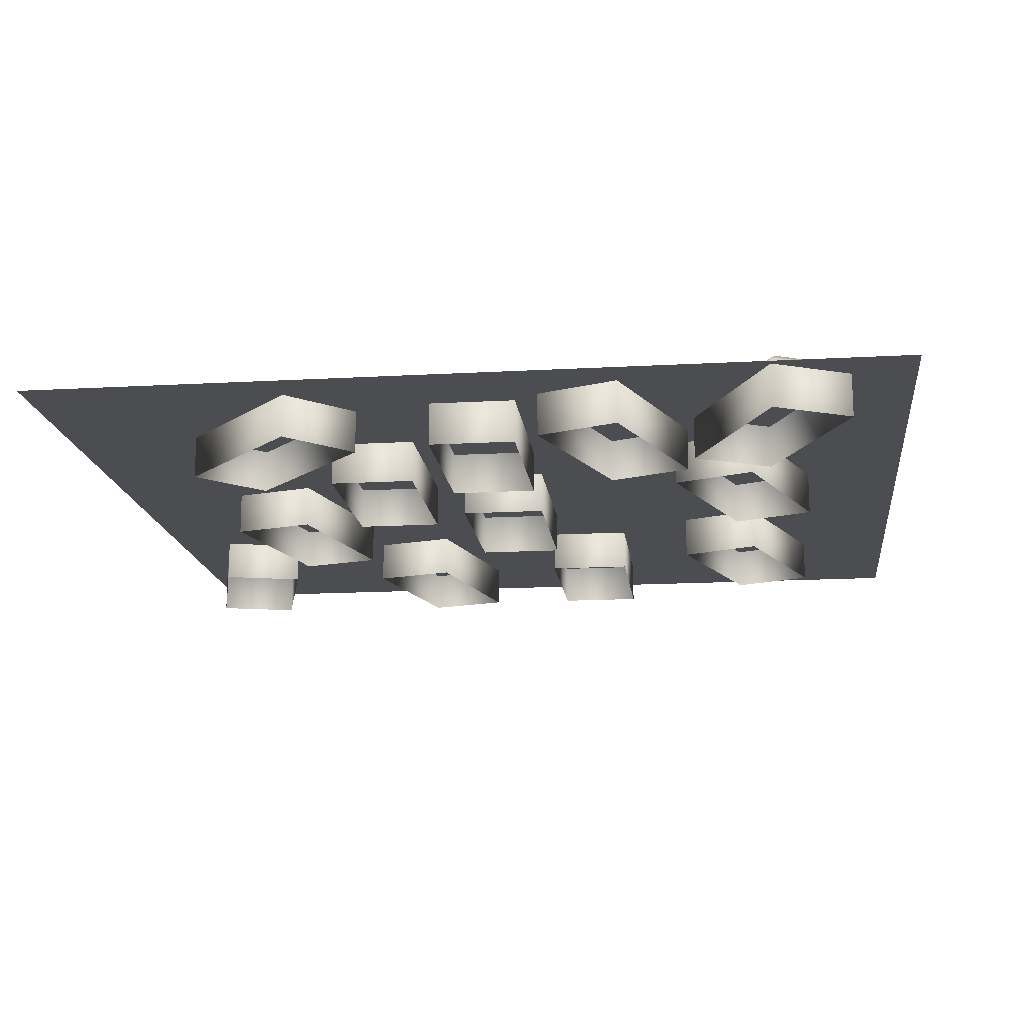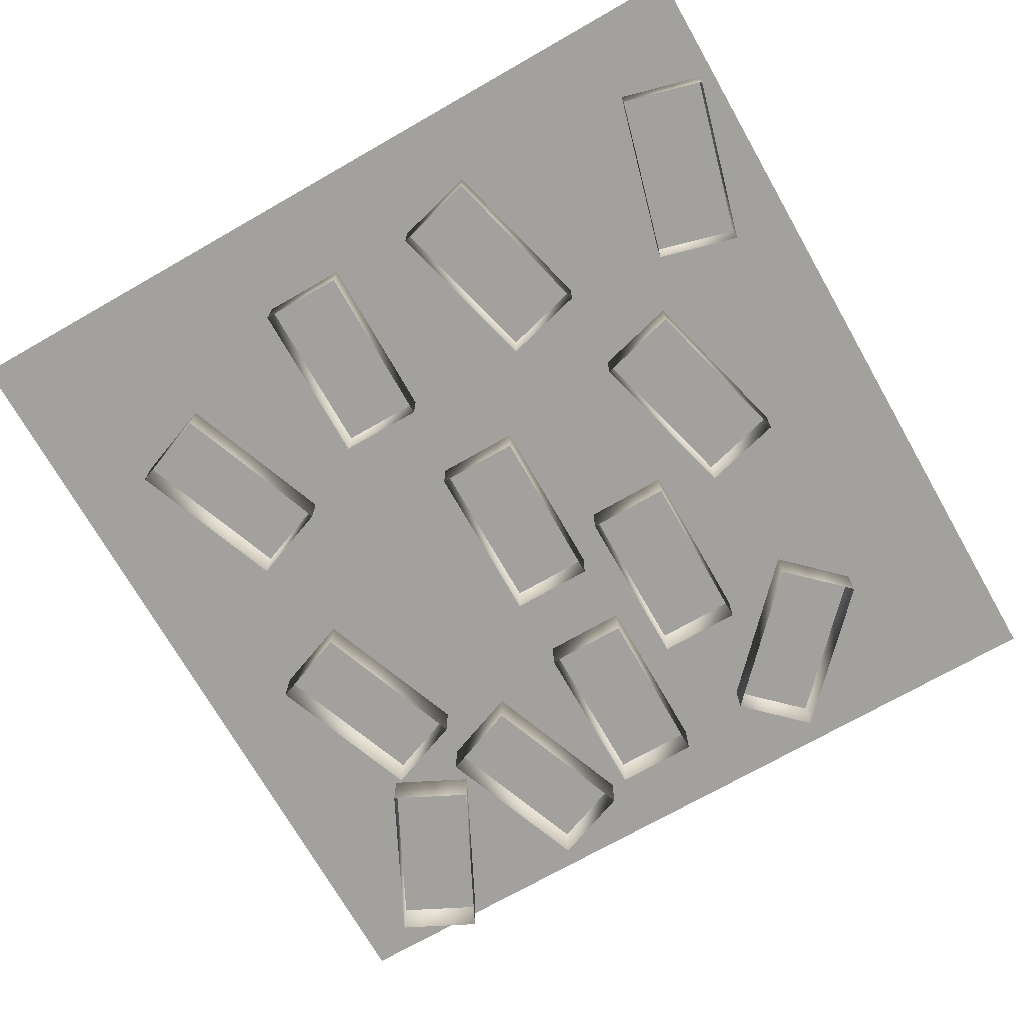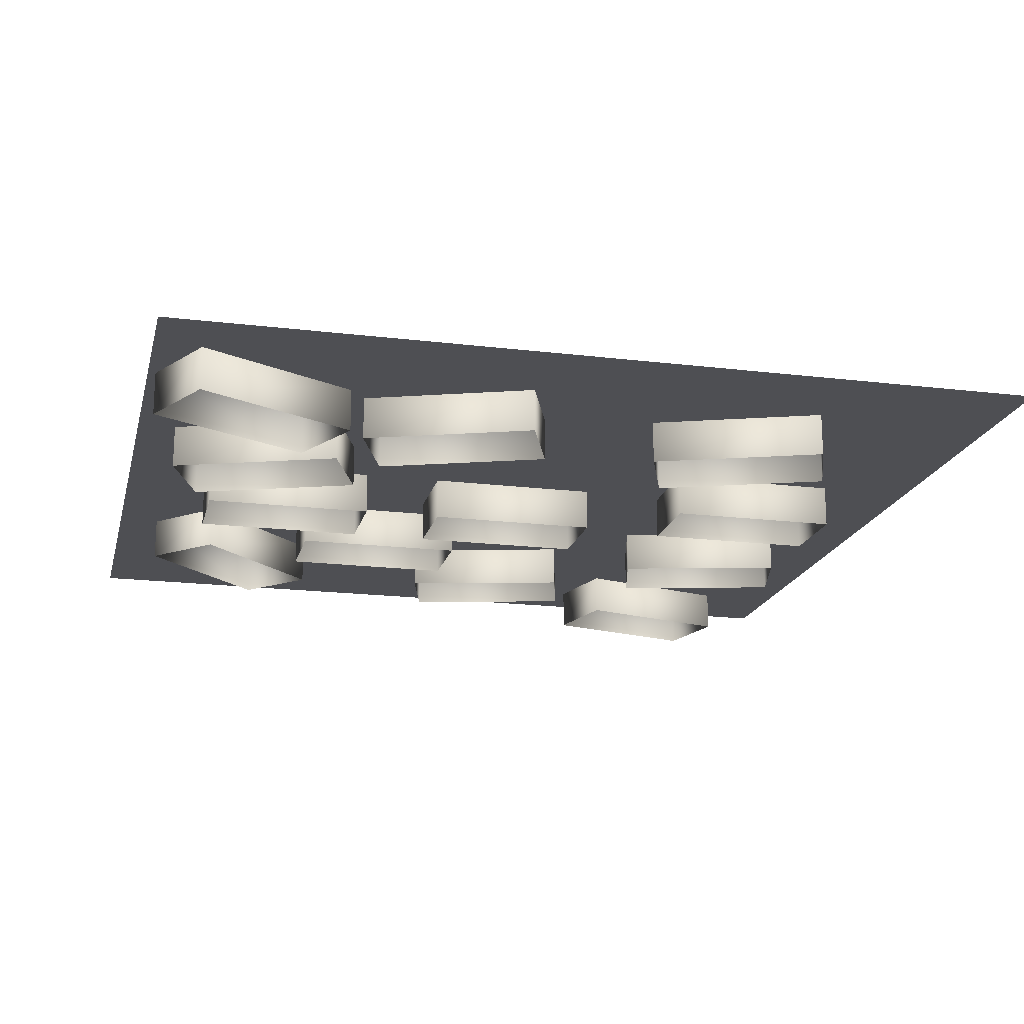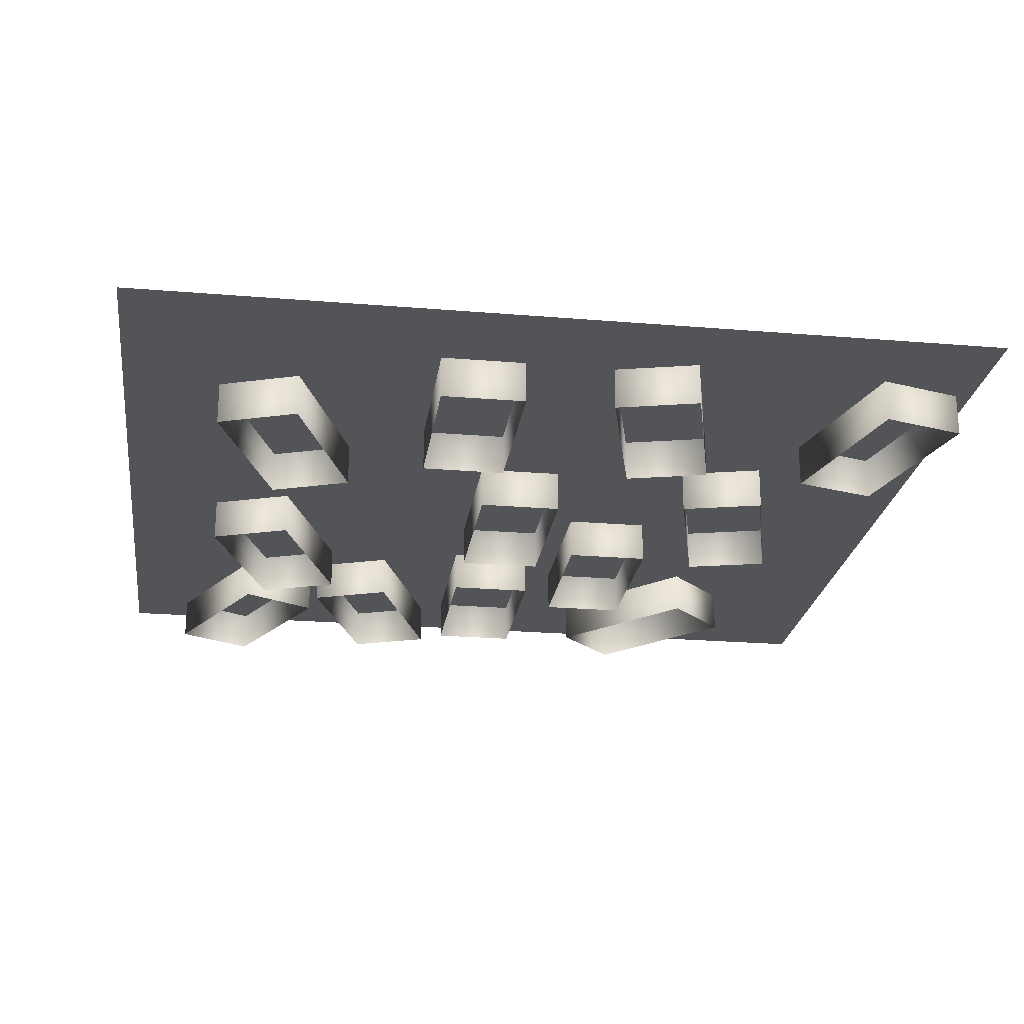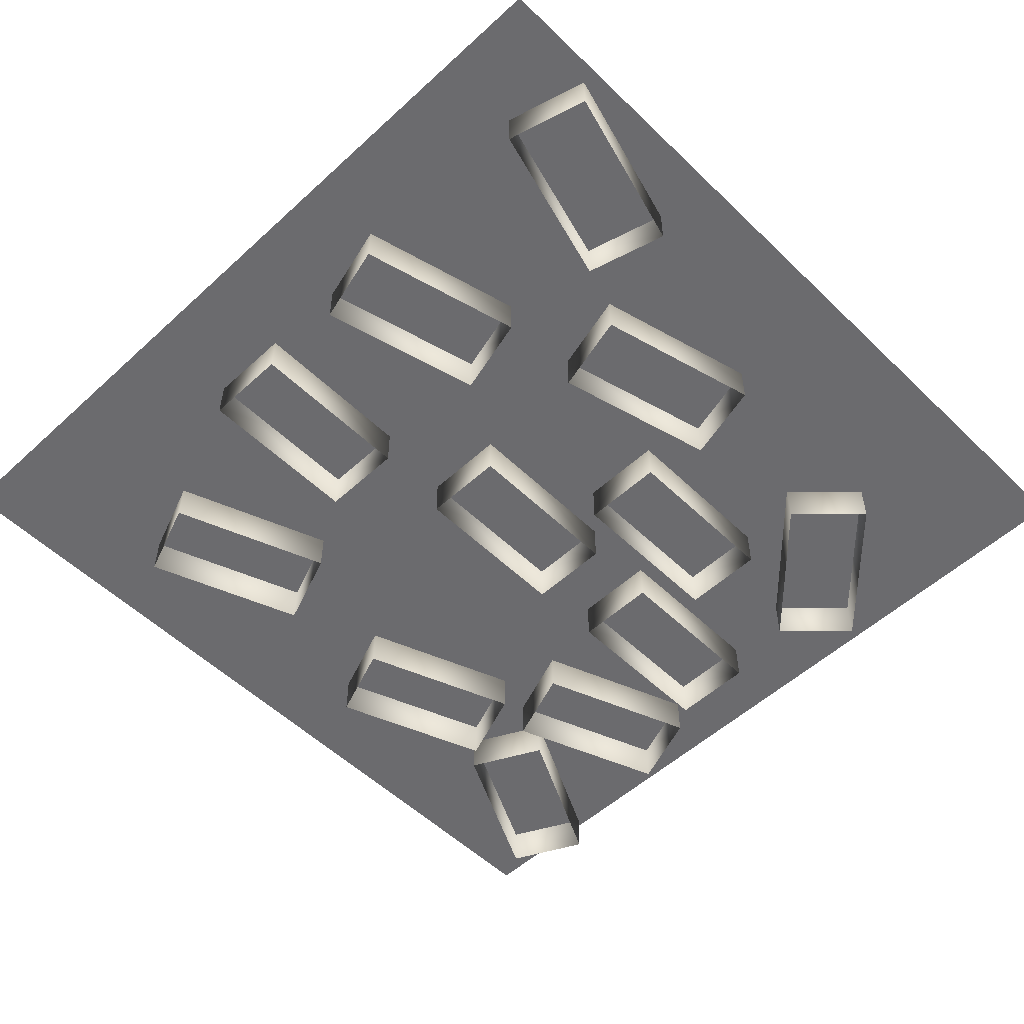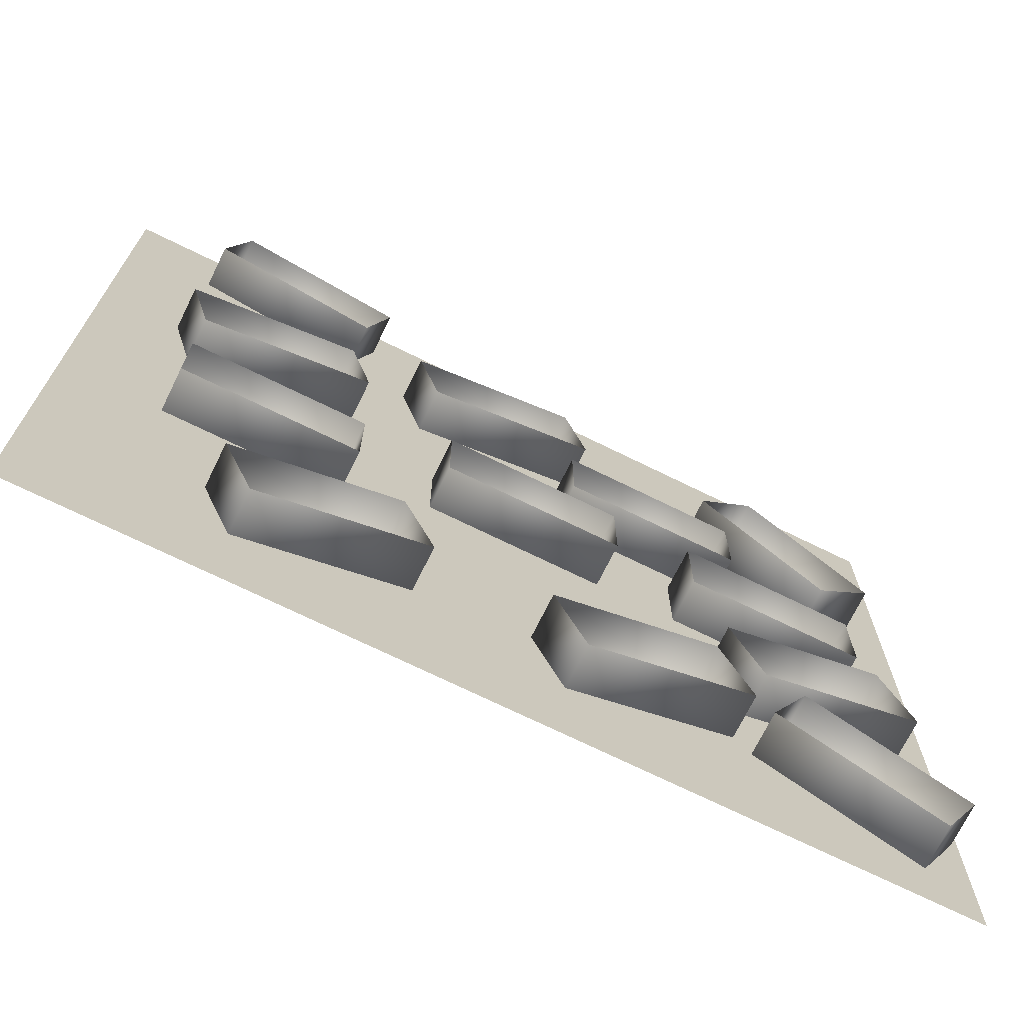
<metadata>
{"format":"obj","ext":"obj","renderer":"f3d","projection":"perspective","resolution":1024,"background":"white","views":[{"elev":-15.7,"azim":96.8,"up":"+Y"},{"elev":-72.1,"azim":-60.3,"up":"+Y"},{"elev":-18.2,"azim":166.7,"up":"+Y"},{"elev":-23.5,"azim":-98.0,"up":"+Y"},{"elev":-53.5,"azim":-45.7,"up":"+Y"},{"elev":-71.4,"azim":-26.2,"up":"+Z"}]}
</metadata>
<code>
v 0.2042 0.02585 -0.0852
v -0.1602 0.02585 -0.0852
v -0.1602 0.02585 0.07797
v 0.2042 0.02585 0.07797
v 0.2211 -0.09848 -0.1021
v 0.2211 0.008953 -0.1021
v 0.2211 0.008953 0.09487
v 0.2211 -0.09848 0.09487
v 0.9033 -0.09848 0.4134
v 0.9033 0.008953 0.4134
v 0.6175 0.008953 0.6906
v 0.6175 -0.09848 0.6906
v -0.1771 -0.09848 0.09487
v -0.1771 0.008953 0.09487
v -0.1771 0.008953 -0.1021
v -0.1771 -0.09848 -0.1021
v 0.8794 0.02585 0.413
v 0.6178 0.02585 0.6667
v 0.7658 0.02585 0.2959
v 0.7662 0.008953 0.272
v 0.5042 0.02585 0.5496
v 0.4804 0.008953 0.5492
v 0.4804 -0.09848 0.5492
v 0.7662 -0.09848 0.272
v 0.8911 0.02585 -0.3324
v 0.5507 0.02585 -0.4622
v 0.4925 0.02585 -0.3098
v 0.833 0.02585 -0.1799
v 0.9129 -0.09848 -0.3422
v 0.9129 0.008953 -0.3422
v 0.8428 0.008953 -0.1581
v 0.8428 -0.09848 -0.1581
v 0.4707 -0.09848 -0.3
v 0.4707 0.008953 -0.3
v 0.5409 0.008953 -0.4841
v 0.5409 -0.09848 -0.4841
v 0.5059 0.02585 0.1965
v 0.1416 0.02585 0.1965
v 0.1416 0.02585 0.3596
v 0.5059 0.02585 0.3596
v 0.5228 -0.09848 0.1796
v 0.5228 0.008953 0.1796
v 0.5228 0.008953 0.3765
v 0.5228 -0.09848 0.3765
v 0.1247 -0.09848 0.3765
v 0.1247 0.008953 0.3765
v 0.1247 0.008953 0.1796
v 0.1247 -0.09848 0.1796
v 0.48 0.02585 -0.6241
v 0.1395 0.02585 -0.7539
v 0.08139 0.02585 -0.6015
v 0.4219 0.02585 -0.4716
v 0.5018 -0.09848 -0.6338
v 0.5018 0.008953 -0.6338
v 0.4316 0.008953 -0.4498
v 0.4316 -0.09848 -0.4498
v 0.05958 -0.09848 -0.5917
v 0.05958 0.008953 -0.5917
v 0.1298 0.008953 -0.7757
v 0.1298 -0.09848 -0.7757
v -0.218 0.02585 -0.6241
v -0.5584 0.02585 -0.7539
v -0.6166 0.02585 -0.6015
v -0.2761 0.02585 -0.4716
v -0.1962 -0.09848 -0.6338
v -0.1962 0.008953 -0.6338
v -0.2664 0.008953 -0.4498
v -0.2664 -0.09848 -0.4498
v -0.6384 -0.09848 -0.5917
v -0.6384 0.008953 -0.5917
v -0.5682 0.008953 -0.7757
v -0.5682 -0.09848 -0.7757
v -0.4069 0.02585 0.2449
v -0.7594 0.02585 0.1527
v -0.8007 0.02585 0.3105
v -0.4482 0.02585 0.4028
v -0.3863 -0.09848 0.2329
v -0.3863 0.008953 0.2329
v -0.4361 0.008953 0.4234
v -0.4361 -0.09848 0.4234
v -0.8213 -0.09848 0.3226
v -0.8213 0.008953 0.3226
v -0.7715 0.008953 0.1321
v -0.7715 -0.09848 0.1321
v 0.1429 0.02585 0.526
v -0.2096 0.02585 0.4337
v -0.2509 0.02585 0.5916
v 0.1016 0.02585 0.6838
v 0.1636 -0.09848 0.5139
v 0.1636 0.008953 0.5139
v 0.1137 0.008953 0.7045
v 0.1137 -0.09848 0.7045
v -0.2715 -0.09848 0.6036
v -0.2715 0.008953 0.6036
v -0.2216 0.008953 0.4131
v -0.2216 -0.09848 0.4131
v -0.4293 0.02585 0.689
v -0.7807 0.02585 0.7853
v -0.7376 0.02585 0.9427
v -0.3862 0.02585 0.8463
v -0.4175 -0.09848 0.6682
v -0.4175 0.008953 0.6682
v -0.3654 0.008953 0.8582
v -0.3654 -0.09848 0.8582
v -0.7494 -0.09848 0.9635
v -0.7494 0.008953 0.9635
v -0.8015 0.008953 0.7735
v -0.8015 -0.09848 0.7735
v 0.7863 0.02585 -0.0852
v 0.422 0.02585 -0.0852
v 0.422 0.02585 0.07797
v 0.7863 0.02585 0.07797
v 0.8032 -0.09848 -0.1021
v 0.8032 0.008953 -0.1021
v 0.8032 0.008953 0.09487
v 0.8032 -0.09848 0.09487
v 0.4051 -0.09848 0.09487
v 0.4051 0.008953 0.09487
v 0.4051 0.008953 -0.1021
v 0.4051 -0.09848 -0.1021
v 0.8871 0.02585 -0.8335
v 0.5611 0.02585 -0.6706
v 0.634 0.02585 -0.5247
v 0.96 0.02585 -0.6875
v 0.8947 -0.09848 -0.8562
v 0.8947 0.008953 -0.8562
v 0.9827 0.008953 -0.68
v 0.9827 -0.09848 -0.68
v 0.6265 -0.09848 -0.502
v 0.6265 0.008953 -0.502
v 0.5385 0.008953 -0.6782
v 0.5385 -0.09848 -0.6782
v -0.3939 0.02585 -0.2557
v -0.7583 0.02585 -0.2557
v -0.7583 0.02585 -0.09258
v -0.3939 0.02585 -0.09258
v -0.377 -0.09848 -0.2726
v -0.377 0.008953 -0.2726
v -0.377 0.008953 -0.07568
v -0.377 -0.09848 -0.07568
v -0.7752 -0.09848 -0.07568
v -0.7752 0.008953 -0.07568
v -0.7752 0.008953 -0.2726
v -0.7752 -0.09848 -0.2726
v -1 0 1
v 1 0 1
v 1 0 -1
v -1 0 -1
g lp floor 1.001
f 4 1 2
f 2 3 4
f 8 5 6
f 6 7 8
f 12 9 10
f 10 11 12
f 16 13 14
f 14 15 16
f 5 16 15
f 15 6 5
f 14 3 2
f 2 15 14
f 15 2 1
f 1 6 15
f 6 1 4
f 4 7 6
f 7 4 3
f 3 14 7
f 13 8 7
f 7 14 13
f 10 17 18
f 18 11 10
f 20 19 17
f 17 10 20
f 22 21 19
f 19 20 22
f 11 18 21
f 21 22 11
f 24 23 22
f 22 20 24
f 23 12 11
f 11 22 23
f 9 24 20
f 20 10 9
f 17 19 21
f 21 18 17
f 28 25 26
f 26 27 28
f 32 29 30
f 30 31 32
f 36 33 34
f 34 35 36
f 29 36 35
f 35 30 29
f 34 27 26
f 26 35 34
f 35 26 25
f 25 30 35
f 30 25 28
f 28 31 30
f 31 28 27
f 27 34 31
f 33 32 31
f 31 34 33
f 40 37 38
f 38 39 40
f 44 41 42
f 42 43 44
f 48 45 46
f 46 47 48
f 41 48 47
f 47 42 41
f 46 39 38
f 38 47 46
f 47 38 37
f 37 42 47
f 42 37 40
f 40 43 42
f 43 40 39
f 39 46 43
f 45 44 43
f 43 46 45
f 52 49 50
f 50 51 52
f 56 53 54
f 54 55 56
f 60 57 58
f 58 59 60
f 53 60 59
f 59 54 53
f 58 51 50
f 50 59 58
f 59 50 49
f 49 54 59
f 54 49 52
f 52 55 54
f 55 52 51
f 51 58 55
f 57 56 55
f 55 58 57
f 64 61 62
f 62 63 64
f 68 65 66
f 66 67 68
f 72 69 70
f 70 71 72
f 65 72 71
f 71 66 65
f 70 63 62
f 62 71 70
f 71 62 61
f 61 66 71
f 66 61 64
f 64 67 66
f 67 64 63
f 63 70 67
f 69 68 67
f 67 70 69
f 76 73 74
f 74 75 76
f 80 77 78
f 78 79 80
f 84 81 82
f 82 83 84
f 77 84 83
f 83 78 77
f 82 75 74
f 74 83 82
f 83 74 73
f 73 78 83
f 78 73 76
f 76 79 78
f 79 76 75
f 75 82 79
f 81 80 79
f 79 82 81
f 88 85 86
f 86 87 88
f 92 89 90
f 90 91 92
f 96 93 94
f 94 95 96
f 89 96 95
f 95 90 89
f 94 87 86
f 86 95 94
f 95 86 85
f 85 90 95
f 90 85 88
f 88 91 90
f 91 88 87
f 87 94 91
f 93 92 91
f 91 94 93
f 100 97 98
f 98 99 100
f 104 101 102
f 102 103 104
f 108 105 106
f 106 107 108
f 101 108 107
f 107 102 101
f 106 99 98
f 98 107 106
f 107 98 97
f 97 102 107
f 102 97 100
f 100 103 102
f 103 100 99
f 99 106 103
f 105 104 103
f 103 106 105
f 112 109 110
f 110 111 112
f 116 113 114
f 114 115 116
f 120 117 118
f 118 119 120
f 113 120 119
f 119 114 113
f 118 111 110
f 110 119 118
f 119 110 109
f 109 114 119
f 114 109 112
f 112 115 114
f 115 112 111
f 111 118 115
f 117 116 115
f 115 118 117
f 124 121 122
f 122 123 124
f 128 125 126
f 126 127 128
f 132 129 130
f 130 131 132
f 125 132 131
f 131 126 125
f 130 123 122
f 122 131 130
f 131 122 121
f 121 126 131
f 126 121 124
f 124 127 126
f 127 124 123
f 123 130 127
f 129 128 127
f 127 130 129
f 136 133 134
f 134 135 136
f 140 137 138
f 138 139 140
f 144 141 142
f 142 143 144
f 137 144 143
f 143 138 137
f 142 135 134
f 134 143 142
f 143 134 133
f 133 138 143
f 138 133 136
f 136 139 138
f 139 136 135
f 135 142 139
f 141 140 139
f 139 142 141
f 148 145 146
f 146 147 148

</code>
